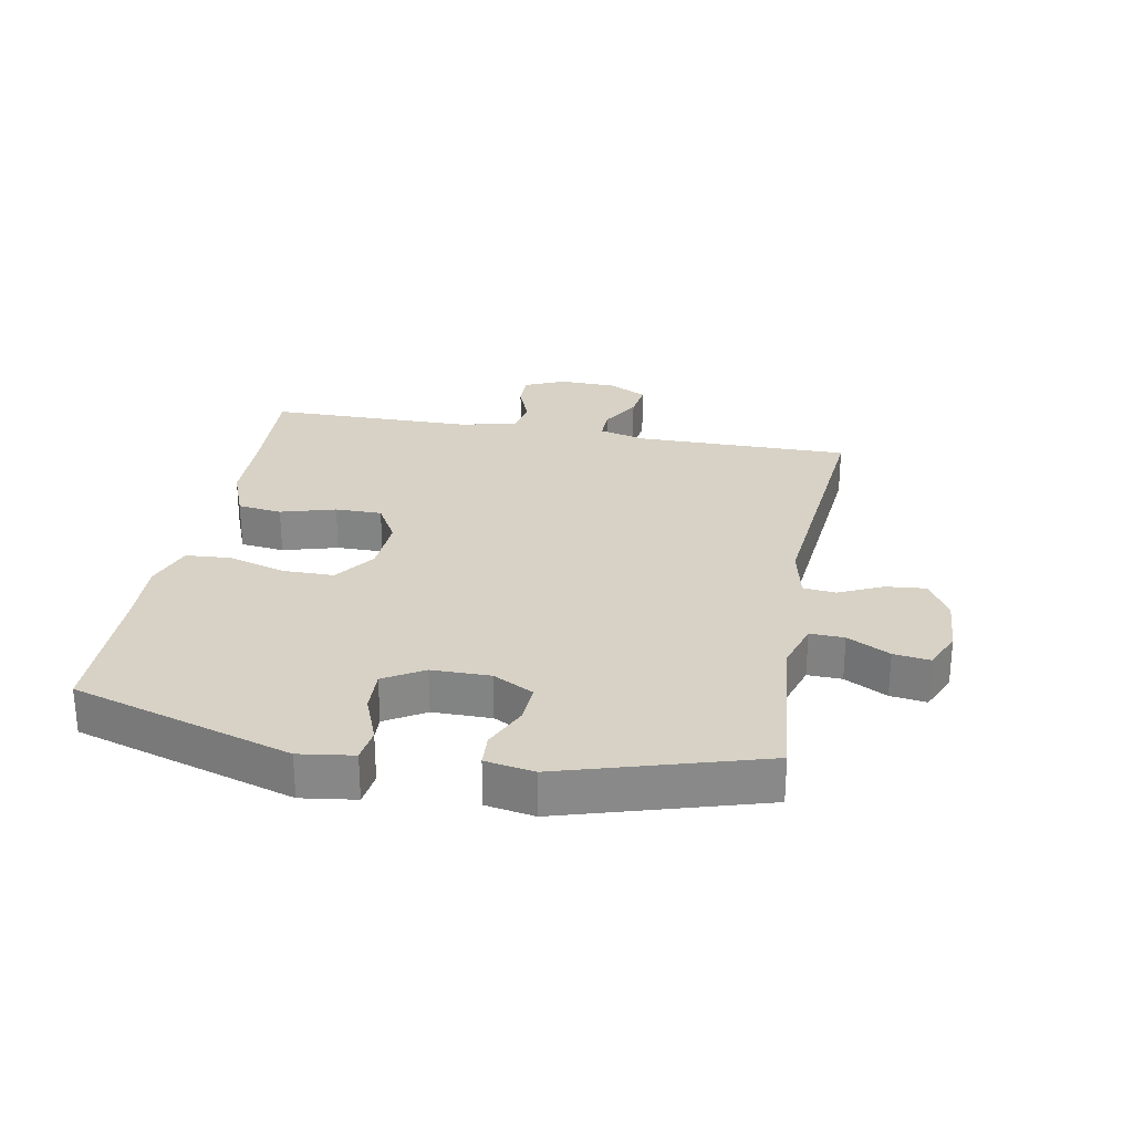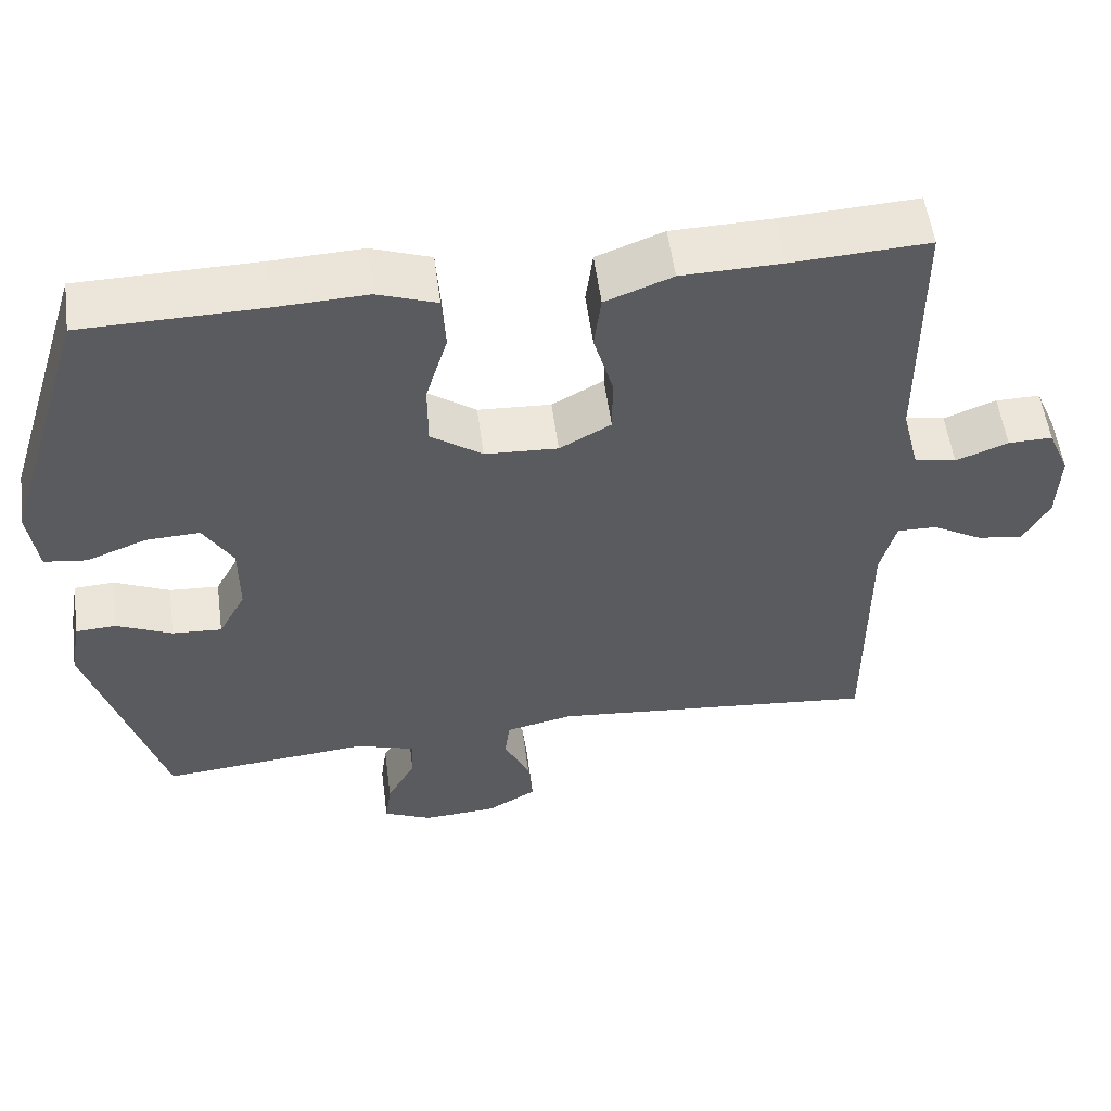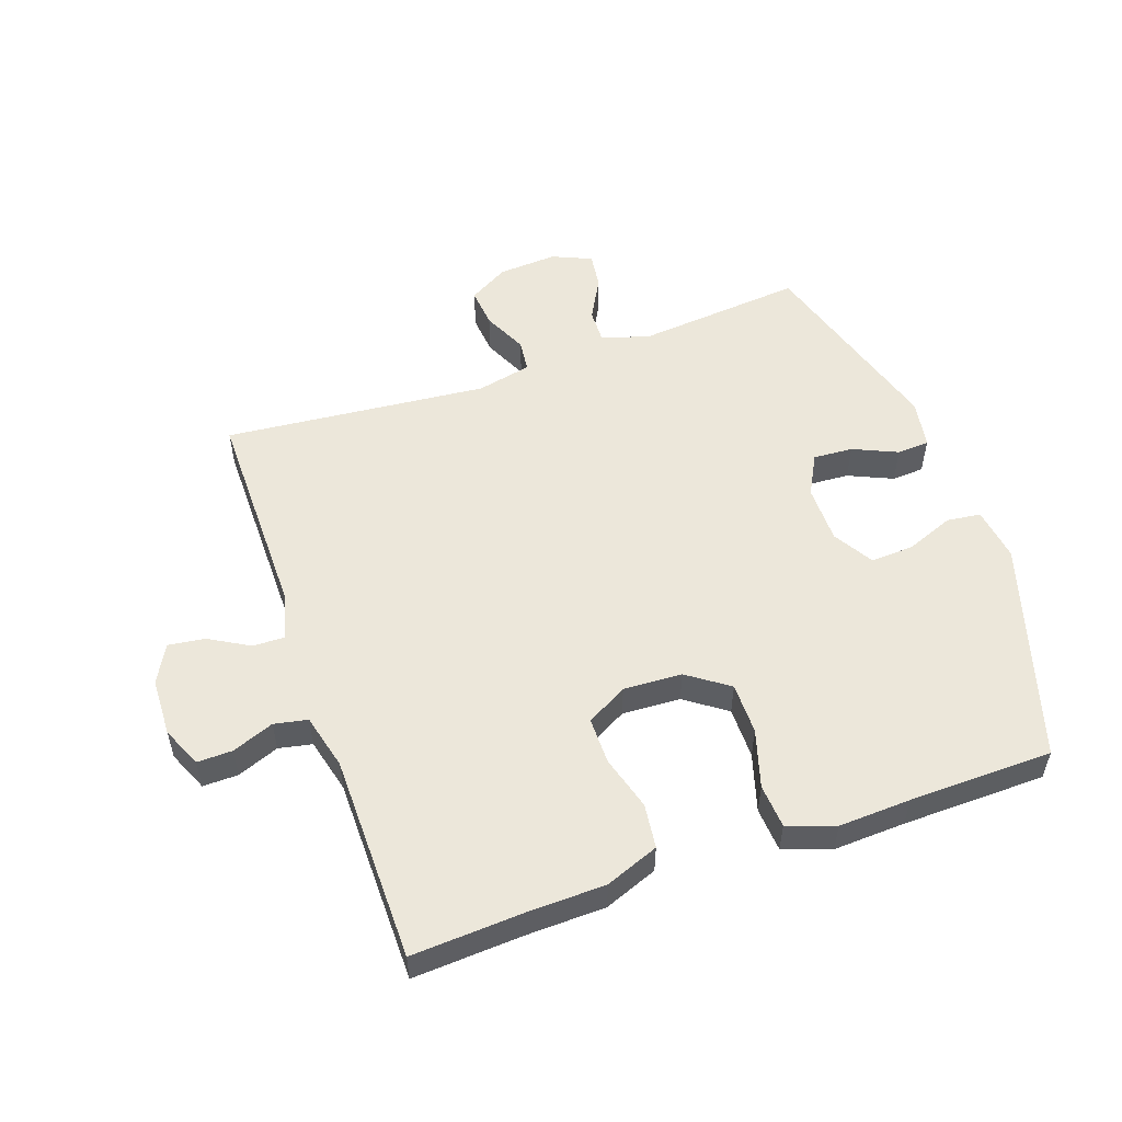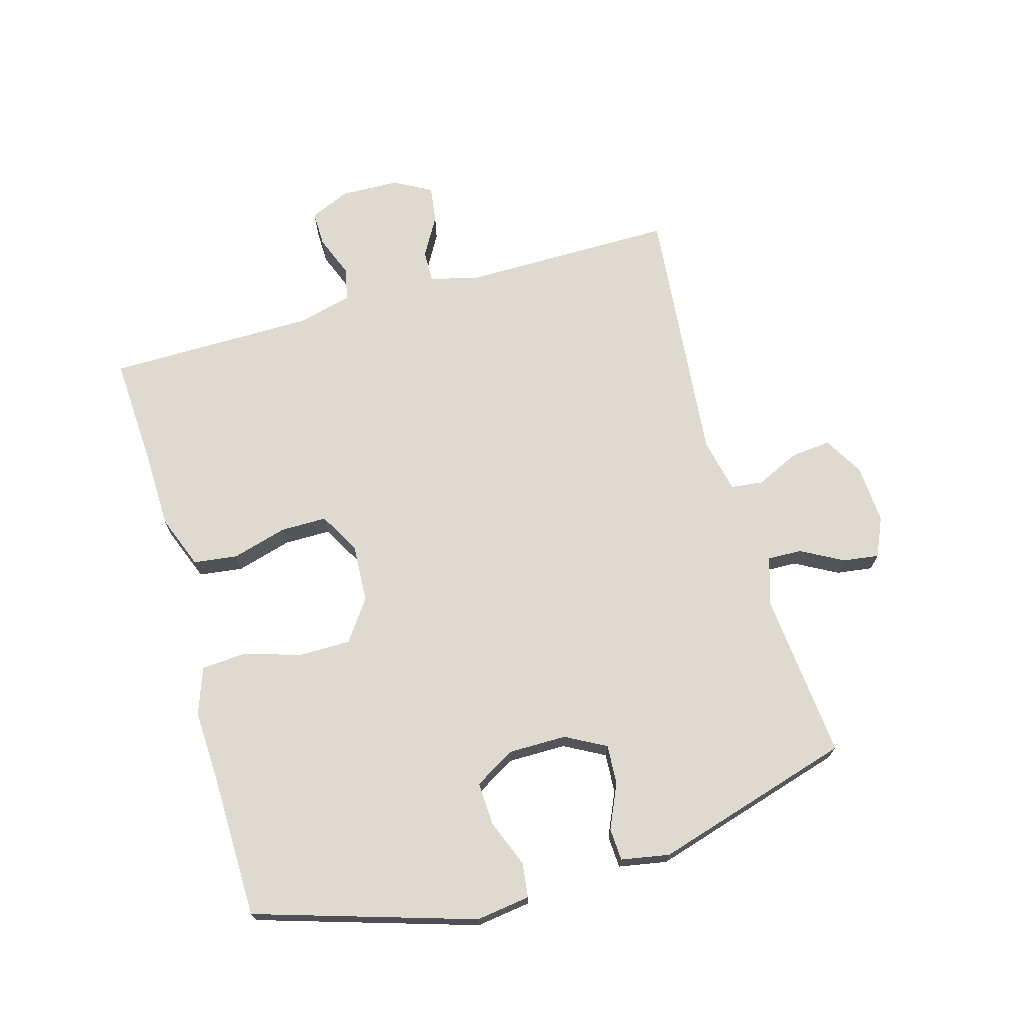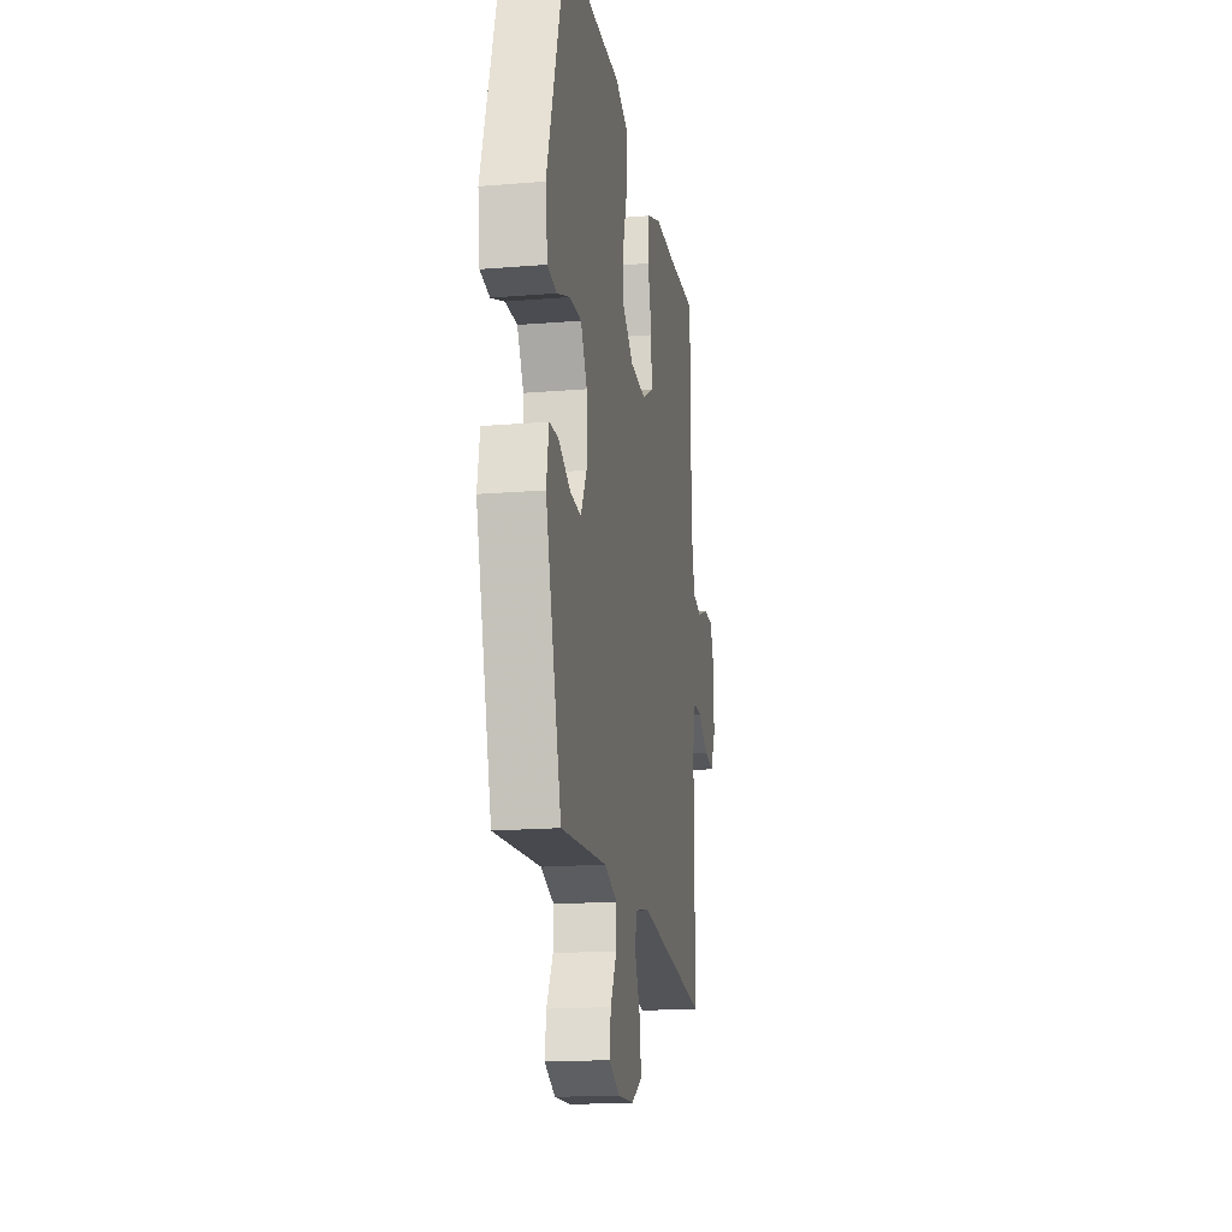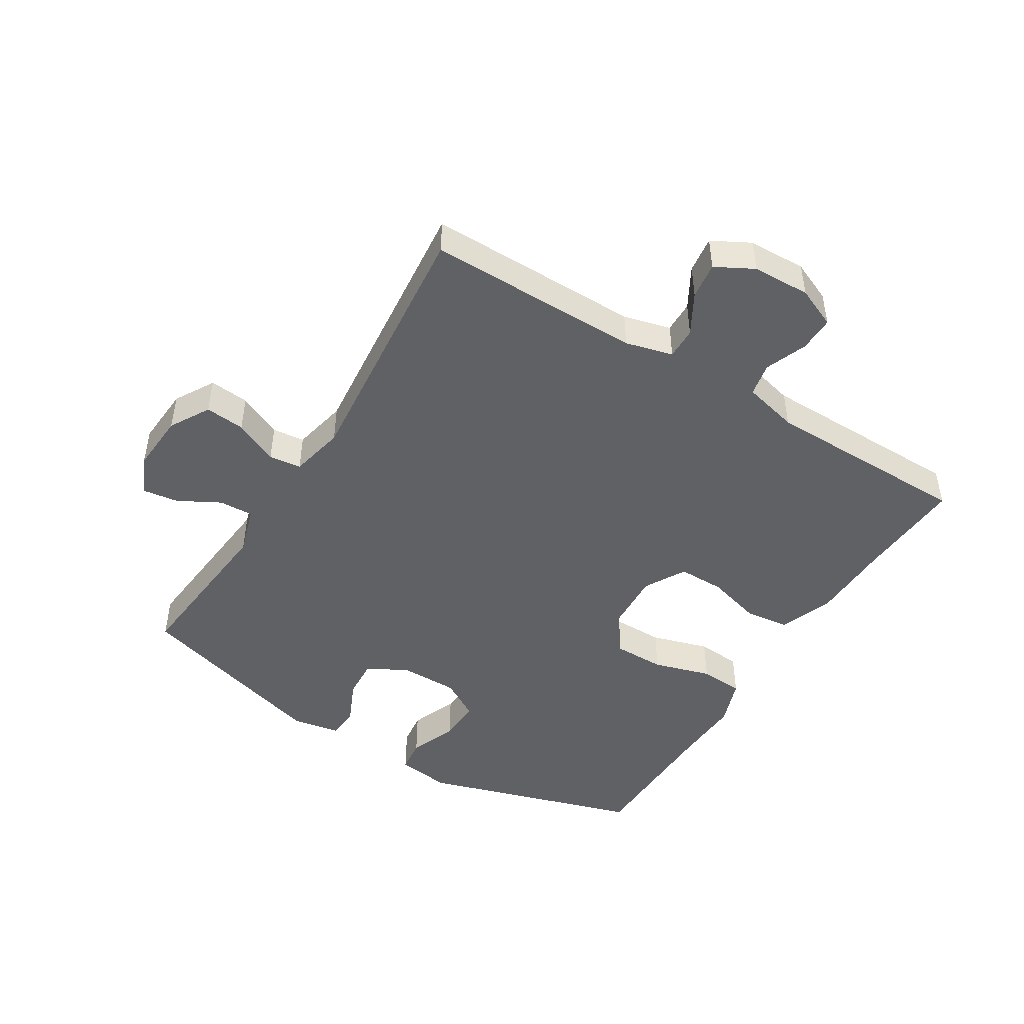
<metadata>
{"format":"obj","ext":"obj","renderer":"f3d","projection":"perspective","resolution":1024,"background":"white","views":[{"elev":27.2,"azim":100.4,"up":"+Y"},{"elev":55.1,"azim":172.4,"up":"+Z"},{"elev":53.7,"azim":-19.4,"up":"+Y"},{"elev":70.6,"azim":74.1,"up":"+Y"},{"elev":-18.0,"azim":99.1,"up":"+Z"},{"elev":-47.1,"azim":-121.7,"up":"+Y"}]}
</metadata>
<code>
v 0.5 0.07 -0.5
v 0.231 0.07 -0.475
v 0.154 0.07 -0.499
v 0.156 0.07 -0.554
v 0.193 0.07 -0.622
v 0.201 0.07 -0.68
v 0.138 0.07 -0.708
v 0.043 0.07 -0.702
v -0.021 0.07 -0.665
v -0.015 0.07 -0.601
v 0.018 0.07 -0.53
v 0.012 0.07 -0.478
v -0.076 0.07 -0.459
v -0.5 0.07 -0.5
v -0.499 0.07 -0.155
v -0.519 0.07 -0.079
v -0.57 0.07 -0.08
v -0.635 0.07 -0.117
v -0.694 0.07 -0.125
v -0.727 0.07 -0.064
v -0.73 0.07 0.029
v -0.702 0.07 0.094
v -0.645 0.07 0.093
v -0.578 0.07 0.067
v -0.524 0.07 0.078
v -0.502 0.07 0.167
v -0.5 0.07 0.5
v -0.324 0.07 0.49
v -0.196 0.07 0.487
v -0.11 0.07 0.454
v -0.101 0.07 0.383
v -0.126 0.07 0.295
v -0.126 0.07 0.22
v -0.06 0.07 0.183
v 0.034 0.07 0.188
v 0.1 0.07 0.235
v 0.1 0.07 0.318
v 0.072 0.07 0.411
v 0.077 0.07 0.482
v 0.153 0.07 0.509
v 0.269 0.07 0.504
v 0.5 0.07 0.5
v 0.609 0.07 0.148
v 0.597 0.07 0.061
v 0.542 0.07 0.054
v 0.465 0.07 0.084
v 0.396 0.07 0.087
v 0.358 0.07 0.023
v 0.358 0.07 -0.071
v 0.393 0.07 -0.136
v 0.457 0.07 -0.132
v 0.528 0.07 -0.1
v 0.58 0.07 -0.103
v 0.594 0.07 -0.181
v 0.5 0 -0.5
v 0.231 0 -0.475
v 0.154 0 -0.499
v 0.156 0 -0.554
v 0.193 0 -0.622
v 0.201 0 -0.68
v 0.138 0 -0.708
v 0.043 0 -0.702
v -0.021 0 -0.665
v -0.015 0 -0.601
v 0.018 0 -0.53
v 0.012 0 -0.478
v -0.076 0 -0.459
v -0.5 0 -0.5
v -0.499 0 -0.155
v -0.519 0 -0.079
v -0.57 0 -0.08
v -0.635 0 -0.117
v -0.694 0 -0.125
v -0.727 0 -0.064
v -0.73 0 0.029
v -0.702 0 0.094
v -0.645 0 0.093
v -0.578 0 0.067
v -0.524 0 0.078
v -0.502 0 0.167
v -0.5 0 0.5
v -0.324 0 0.49
v -0.196 0 0.487
v -0.11 0 0.454
v -0.101 0 0.383
v -0.126 0 0.295
v -0.126 0 0.22
v -0.06 0 0.183
v 0.034 0 0.188
v 0.1 0 0.235
v 0.1 0 0.318
v 0.072 0 0.411
v 0.077 0 0.482
v 0.153 0 0.509
v 0.269 0 0.504
v 0.5 0 0.5
v 0.609 0 0.148
v 0.597 0 0.061
v 0.542 0 0.054
v 0.465 0 0.084
v 0.396 0 0.087
v 0.358 0 0.023
v 0.358 0 -0.071
v 0.393 0 -0.136
v 0.457 0 -0.132
v 0.528 0 -0.1
v 0.58 0 -0.103
v 0.594 0 -0.181
f 54 1 2
f 53 54 2
f 52 53 2
f 51 52 2
f 50 51 2 3
f 49 50 3
f 48 49 3
f 44 45 46
f 43 44 46
f 42 43 46
f 41 42 46
f 41 46 47
f 40 41 47
f 39 40 47
f 38 39 47
f 37 38 47
f 36 37 47 48
f 30 31 32
f 29 30 32
f 28 29 32
f 28 32 33
f 27 28 33
f 26 27 33
f 25 26 33 34
f 22 23 24
f 21 22 24
f 20 21 24
f 19 20 24
f 18 19 24
f 17 18 24
f 16 17 24 25
f 25 34 35
f 16 25 35
f 15 16 35
f 9 10 11
f 8 9 11
f 7 8 11
f 6 7 11
f 5 6 11
f 4 5 11
f 3 4 11 12
f 3 12 13
f 48 3 13
f 36 48 13
f 35 36 13
f 13 14 15 35
f 56 55 108
f 56 108 107
f 56 107 106
f 56 106 105
f 57 56 105 104
f 57 104 103
f 57 103 102
f 100 99 98
f 100 98 97
f 100 97 96
f 100 96 95
f 101 100 95
f 101 95 94
f 101 94 93
f 101 93 92
f 101 92 91
f 102 101 91 90
f 86 85 84
f 86 84 83
f 86 83 82
f 87 86 82
f 87 82 81
f 87 81 80
f 88 87 80 79
f 78 77 76
f 78 76 75
f 78 75 74
f 78 74 73
f 78 73 72
f 78 72 71
f 79 78 71 70
f 89 88 79
f 89 79 70
f 89 70 69
f 65 64 63
f 65 63 62
f 65 62 61
f 65 61 60
f 65 60 59
f 65 59 58
f 66 65 58 57
f 67 66 57
f 67 57 102
f 67 102 90
f 67 90 89
f 89 69 68 67
f 1 55 56 2
f 2 56 57 3
f 3 57 58 4
f 4 58 59 5
f 5 59 60 6
f 6 60 61 7
f 7 61 62 8
f 8 62 63 9
f 9 63 64 10
f 10 64 65 11
f 11 65 66 12
f 12 66 67 13
f 13 67 68 14
f 14 68 69 15
f 15 69 70 16
f 16 70 71 17
f 17 71 72 18
f 18 72 73 19
f 19 73 74 20
f 20 74 75 21
f 21 75 76 22
f 22 76 77 23
f 23 77 78 24
f 24 78 79 25
f 25 79 80 26
f 26 80 81 27
f 27 81 82 28
f 28 82 83 29
f 29 83 84 30
f 30 84 85 31
f 31 85 86 32
f 32 86 87 33
f 33 87 88 34
f 34 88 89 35
f 35 89 90 36
f 36 90 91 37
f 37 91 92 38
f 38 92 93 39
f 39 93 94 40
f 40 94 95 41
f 41 95 96 42
f 42 96 97 43
f 43 97 98 44
f 44 98 99 45
f 45 99 100 46
f 46 100 101 47
f 47 101 102 48
f 48 102 103 49
f 49 103 104 50
f 50 104 105 51
f 51 105 106 52
f 52 106 107 53
f 53 107 108 54
f 54 108 55 1

</code>
